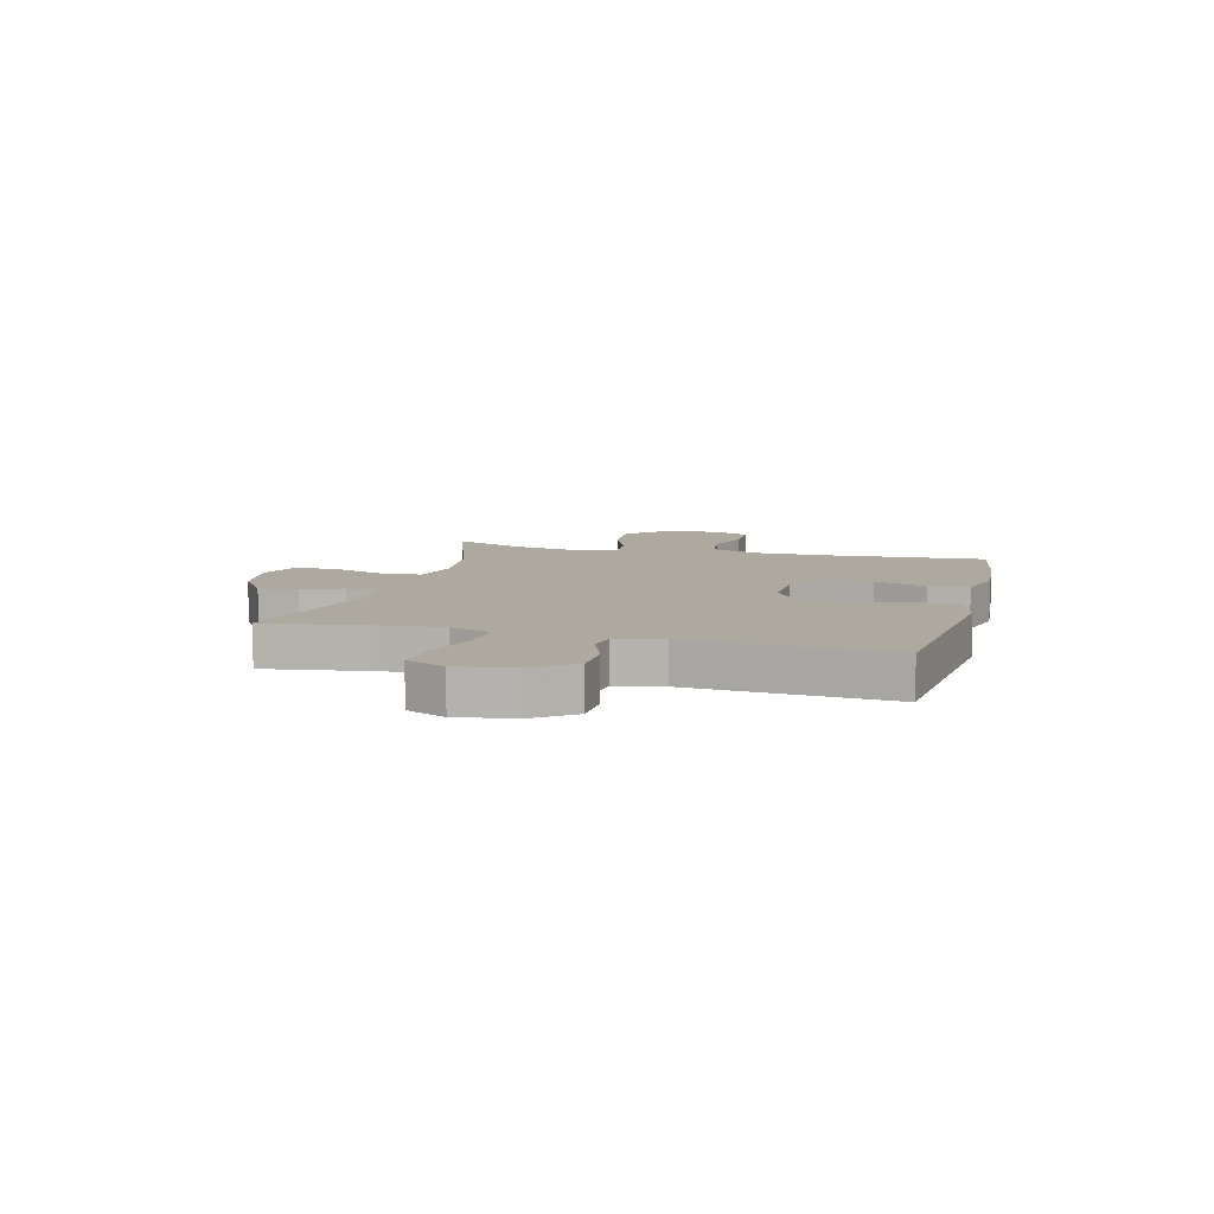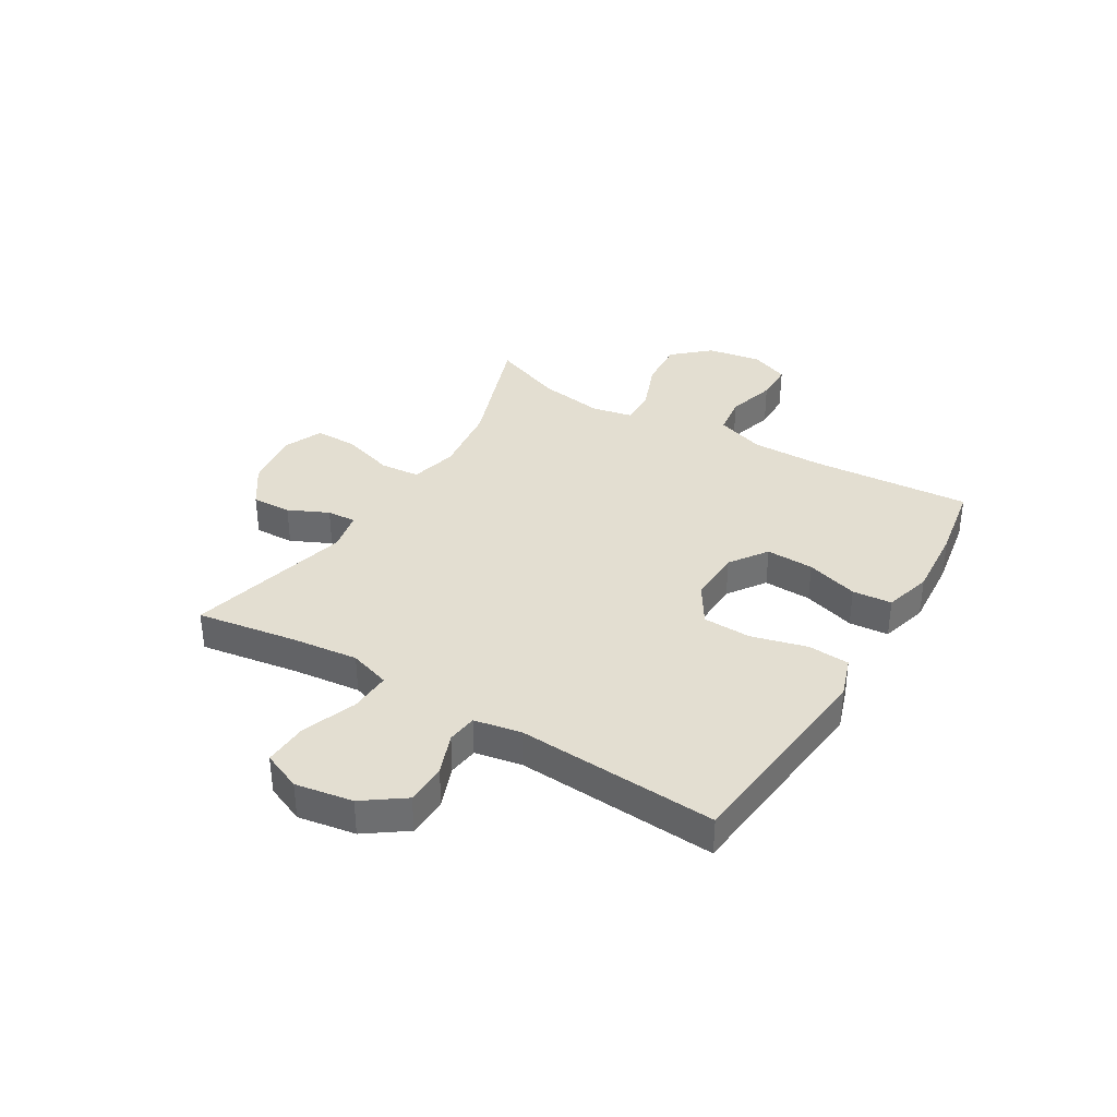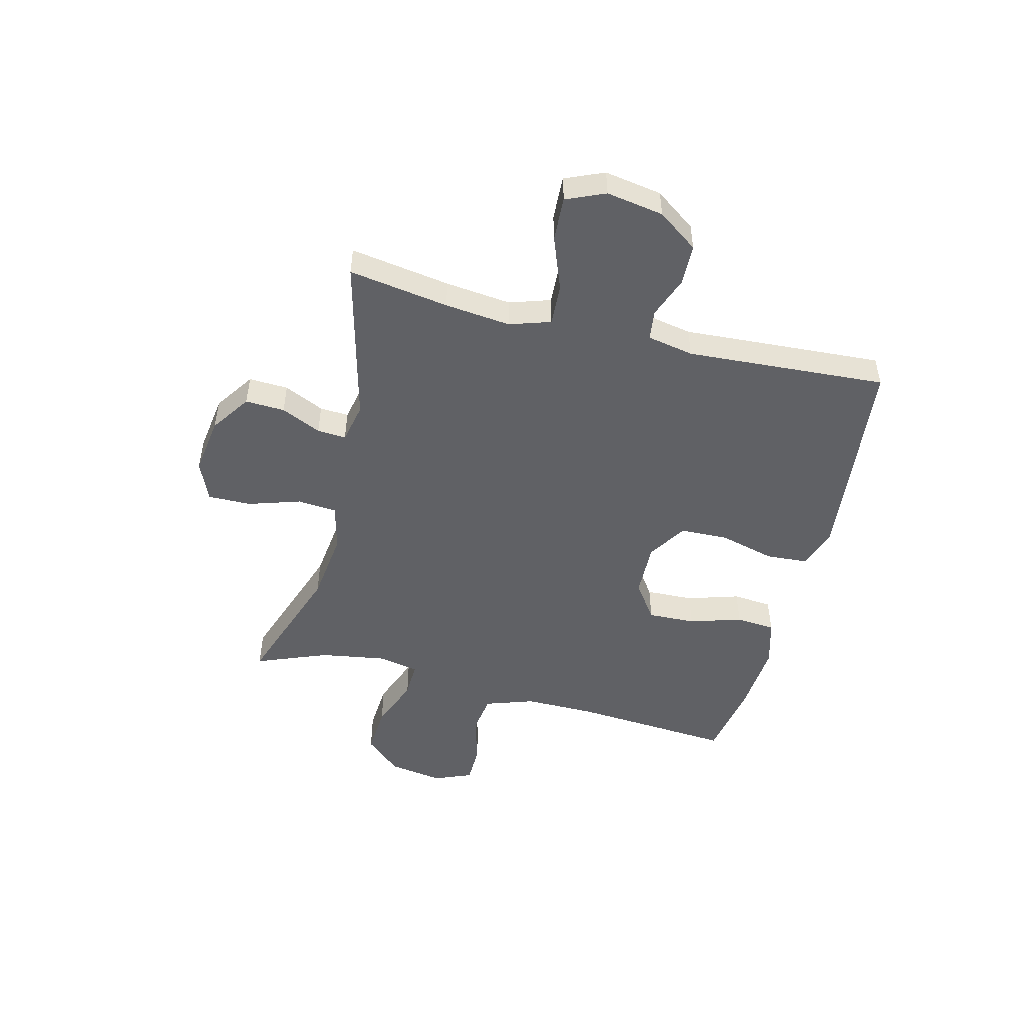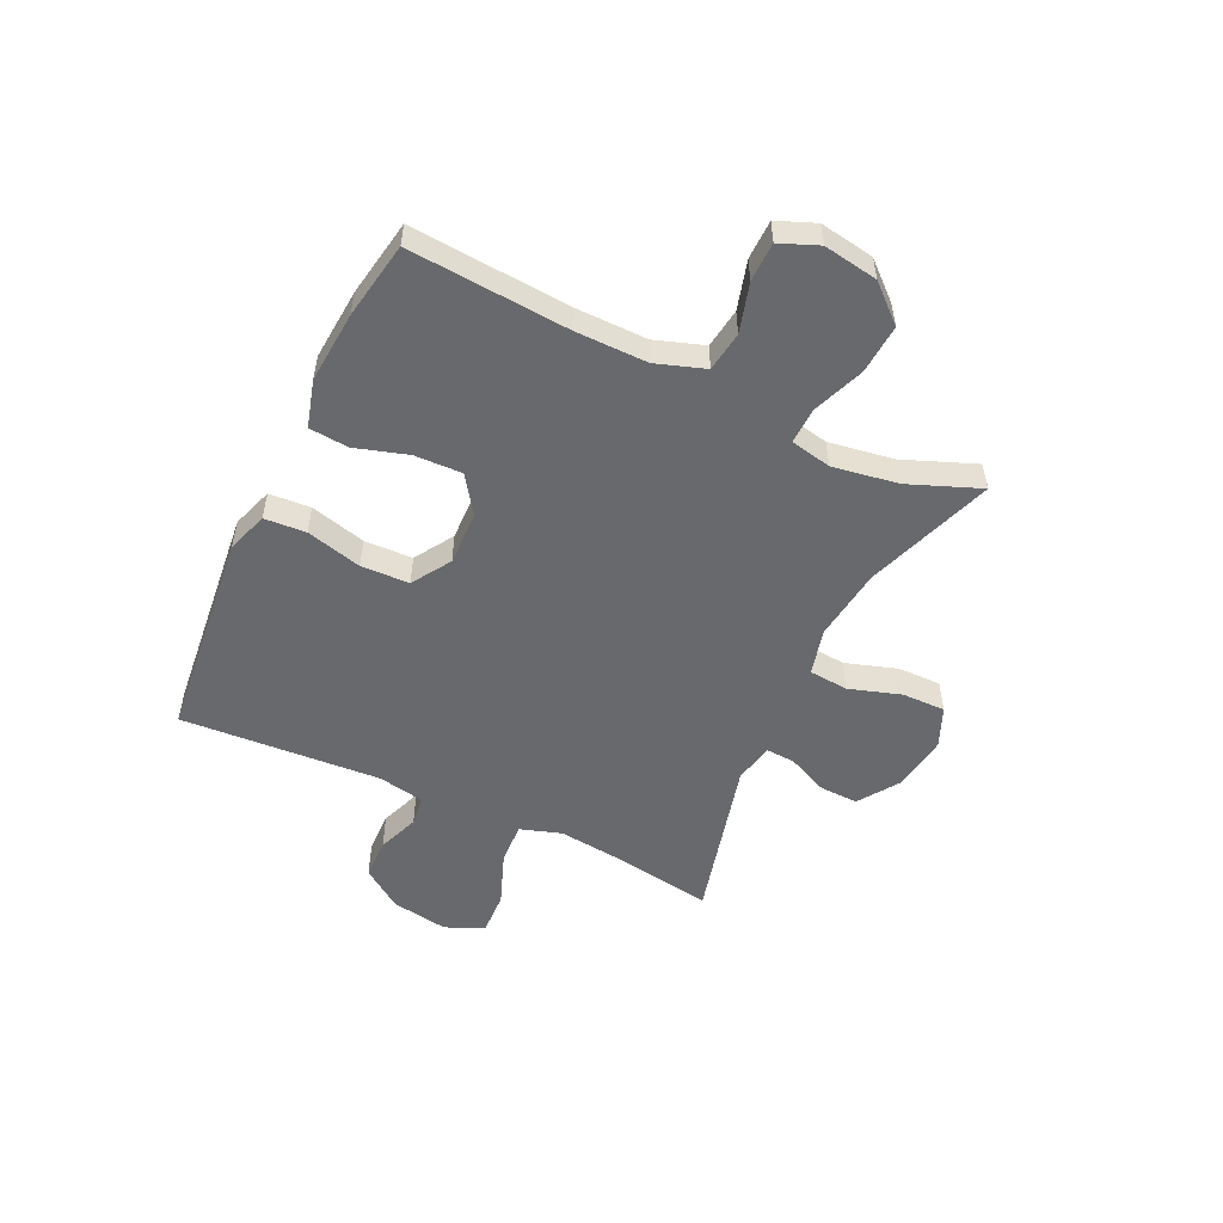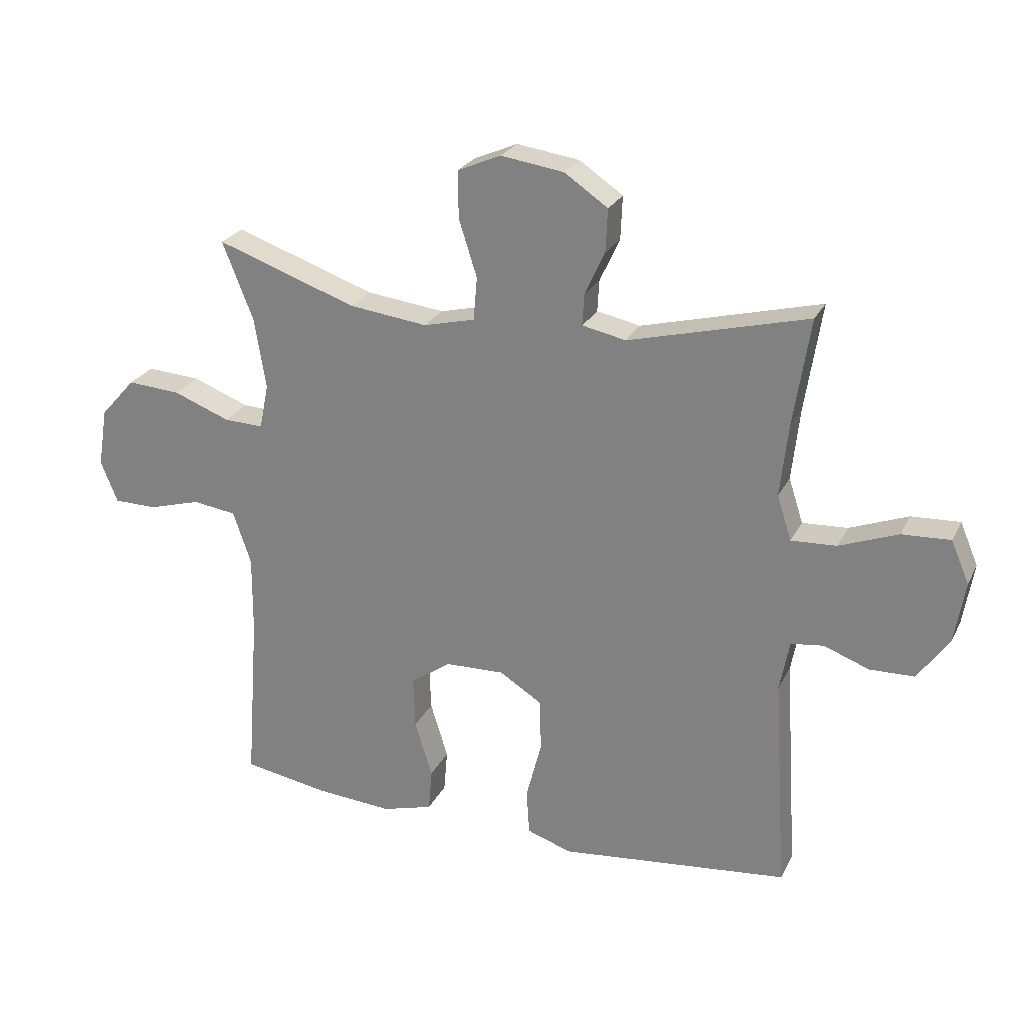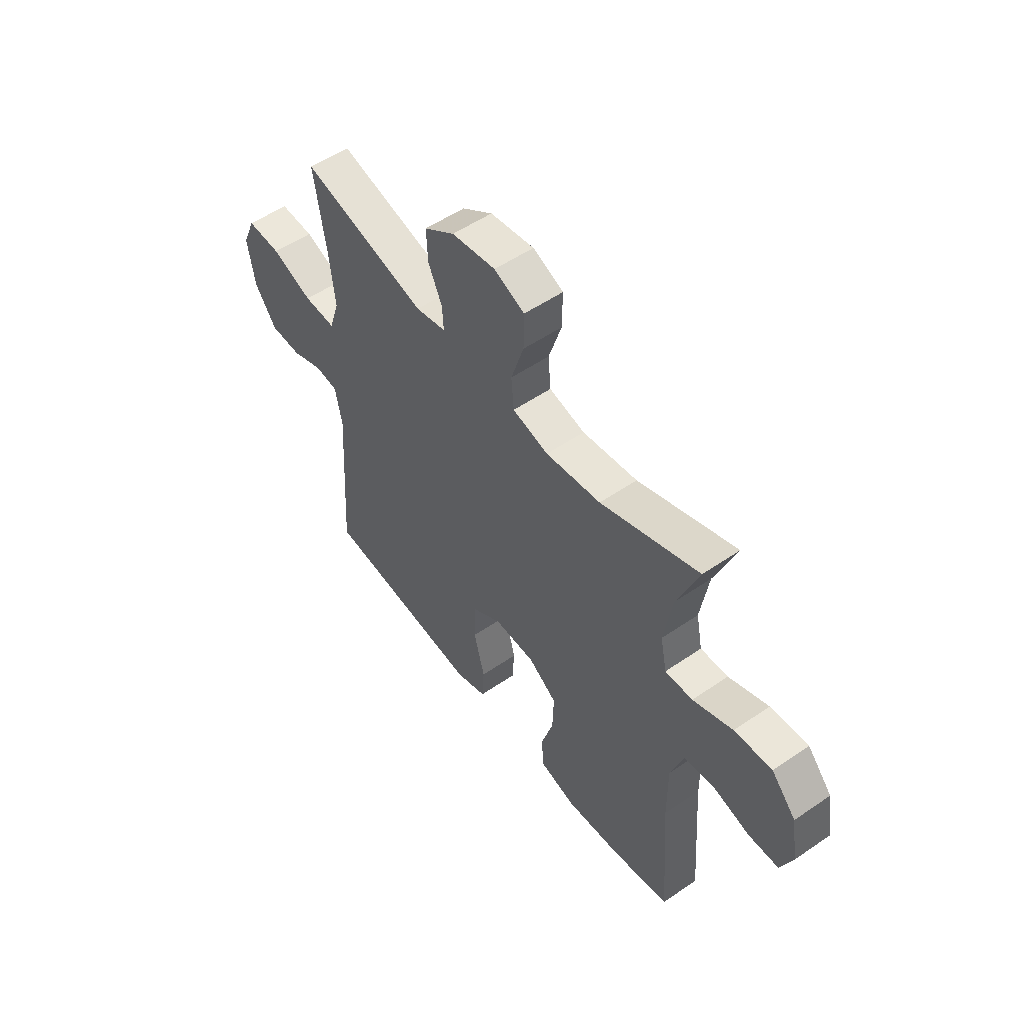
<metadata>
{"format":"obj","ext":"obj","renderer":"f3d","projection":"perspective","resolution":1024,"background":"white","views":[{"elev":9.0,"azim":104.8,"up":"+Y"},{"elev":36.1,"azim":120.9,"up":"+Y"},{"elev":-49.6,"azim":75.9,"up":"+Y"},{"elev":-52.7,"azim":-115.4,"up":"+Y"},{"elev":25.0,"azim":21.4,"up":"+Z"},{"elev":53.3,"azim":-126.3,"up":"+Z"}]}
</metadata>
<code>
v 0.5 0.07 0.5
v 0.472 0.07 0.32
v 0.459 0.07 0.201
v 0.483 0.07 0.127
v 0.558 0.07 0.131
v 0.655 0.07 0.168
v 0.735 0.07 0.172
v 0.765 0.07 0.102
v 0.748 0.07 -0.001
v 0.696 0.07 -0.074
v 0.622 0.07 -0.076
v 0.547 0.07 -0.048
v 0.493 0.07 -0.055
v 0.477 0.07 -0.139
v 0.5 0.07 -0.5
v 0.233 0.07 -0.528
v 0.119 0.07 -0.54
v 0.045 0.07 -0.515
v 0.04 0.07 -0.44
v 0.066 0.07 -0.34
v 0.063 0.07 -0.253
v -0.007 0.07 -0.209
v -0.105 0.07 -0.212
v -0.172 0.07 -0.259
v -0.169 0.07 -0.345
v -0.14 0.07 -0.439
v -0.146 0.07 -0.51
v -0.231 0.07 -0.534
v -0.361 0.07 -0.524
v -0.5 0.07 -0.5
v -0.479 0.07 -0.213
v -0.478 0.07 -0.083
v -0.508 0.07 0.005
v -0.58 0.07 0.015
v -0.668 0.07 -0.01
v -0.739 0.07 -0.009
v -0.767 0.07 0.06
v -0.751 0.07 0.158
v -0.693 0.07 0.223
v -0.604 0.07 0.217
v -0.51 0.07 0.181
v -0.445 0.07 0.179
v -0.43 0.07 0.253
v -0.449 0.07 0.371
v -0.5 0.07 0.5
v -0.268 0.07 0.419
v -0.138 0.07 0.403
v -0.053 0.07 0.424
v -0.047 0.07 0.495
v -0.077 0.07 0.589
v -0.078 0.07 0.667
v -0.006 0.07 0.698
v 0.098 0.07 0.683
v 0.17 0.07 0.634
v 0.167 0.07 0.563
v 0.134 0.07 0.491
v 0.131 0.07 0.439
v 0.203 0.07 0.424
v 0.5 0 0.5
v 0.472 0 0.32
v 0.459 0 0.201
v 0.483 0 0.127
v 0.558 0 0.131
v 0.655 0 0.168
v 0.735 0 0.172
v 0.765 0 0.102
v 0.748 0 -0.001
v 0.696 0 -0.074
v 0.622 0 -0.076
v 0.547 0 -0.048
v 0.493 0 -0.055
v 0.477 0 -0.139
v 0.5 0 -0.5
v 0.233 0 -0.528
v 0.119 0 -0.54
v 0.045 0 -0.515
v 0.04 0 -0.44
v 0.066 0 -0.34
v 0.063 0 -0.253
v -0.007 0 -0.209
v -0.105 0 -0.212
v -0.172 0 -0.259
v -0.169 0 -0.345
v -0.14 0 -0.439
v -0.146 0 -0.51
v -0.231 0 -0.534
v -0.361 0 -0.524
v -0.5 0 -0.5
v -0.479 0 -0.213
v -0.478 0 -0.083
v -0.508 0 0.005
v -0.58 0 0.015
v -0.668 0 -0.01
v -0.739 0 -0.009
v -0.767 0 0.06
v -0.751 0 0.158
v -0.693 0 0.223
v -0.604 0 0.217
v -0.51 0 0.181
v -0.445 0 0.179
v -0.43 0 0.253
v -0.449 0 0.371
v -0.5 0 0.5
v -0.268 0 0.419
v -0.138 0 0.403
v -0.053 0 0.424
v -0.047 0 0.495
v -0.077 0 0.589
v -0.078 0 0.667
v -0.006 0 0.698
v 0.098 0 0.683
v 0.17 0 0.634
v 0.167 0 0.563
v 0.134 0 0.491
v 0.131 0 0.439
v 0.203 0 0.424
f 53 54 55 56
f 53 56 57
f 52 53 57
f 49 50 51 52
f 48 49 52 57
f 47 48 57 58
f 44 45 46
f 43 44 46 47
f 42 43 47 58
f 38 39 40 41
f 38 41 42
f 37 38 42
f 34 35 36 37
f 33 34 37 42
f 32 33 42 58
f 28 29 30 31
f 25 26 27 28
f 24 25 28 31
f 23 24 31 32
f 17 18 19 20
f 16 17 20 21
f 14 15 16 21
f 13 14 21 22
f 9 10 11 12
f 9 12 13
f 8 9 13
f 5 6 7 8
f 4 5 8 13
f 3 4 13 22
f 32 58 1 2
f 22 23 32
f 2 3 22 32
f 114 113 112 111
f 115 114 111
f 115 111 110
f 110 109 108 107
f 115 110 107 106
f 116 115 106 105
f 104 103 102
f 105 104 102 101
f 116 105 101 100
f 99 98 97 96
f 100 99 96
f 100 96 95
f 95 94 93 92
f 100 95 92 91
f 116 100 91 90
f 89 88 87 86
f 86 85 84 83
f 89 86 83 82
f 90 89 82 81
f 78 77 76 75
f 79 78 75 74
f 79 74 73 72
f 80 79 72 71
f 70 69 68 67
f 71 70 67
f 71 67 66
f 66 65 64 63
f 71 66 63 62
f 80 71 62 61
f 60 59 116 90
f 90 81 80
f 90 80 61 60
f 1 59 60 2
f 2 60 61 3
f 3 61 62 4
f 4 62 63 5
f 5 63 64 6
f 6 64 65 7
f 7 65 66 8
f 8 66 67 9
f 9 67 68 10
f 10 68 69 11
f 11 69 70 12
f 12 70 71 13
f 13 71 72 14
f 14 72 73 15
f 15 73 74 16
f 16 74 75 17
f 17 75 76 18
f 18 76 77 19
f 19 77 78 20
f 20 78 79 21
f 21 79 80 22
f 22 80 81 23
f 23 81 82 24
f 24 82 83 25
f 25 83 84 26
f 26 84 85 27
f 27 85 86 28
f 28 86 87 29
f 29 87 88 30
f 30 88 89 31
f 31 89 90 32
f 32 90 91 33
f 33 91 92 34
f 34 92 93 35
f 35 93 94 36
f 36 94 95 37
f 37 95 96 38
f 38 96 97 39
f 39 97 98 40
f 40 98 99 41
f 41 99 100 42
f 42 100 101 43
f 43 101 102 44
f 44 102 103 45
f 45 103 104 46
f 46 104 105 47
f 47 105 106 48
f 48 106 107 49
f 49 107 108 50
f 50 108 109 51
f 51 109 110 52
f 52 110 111 53
f 53 111 112 54
f 54 112 113 55
f 55 113 114 56
f 56 114 115 57
f 57 115 116 58
f 58 116 59 1

</code>
